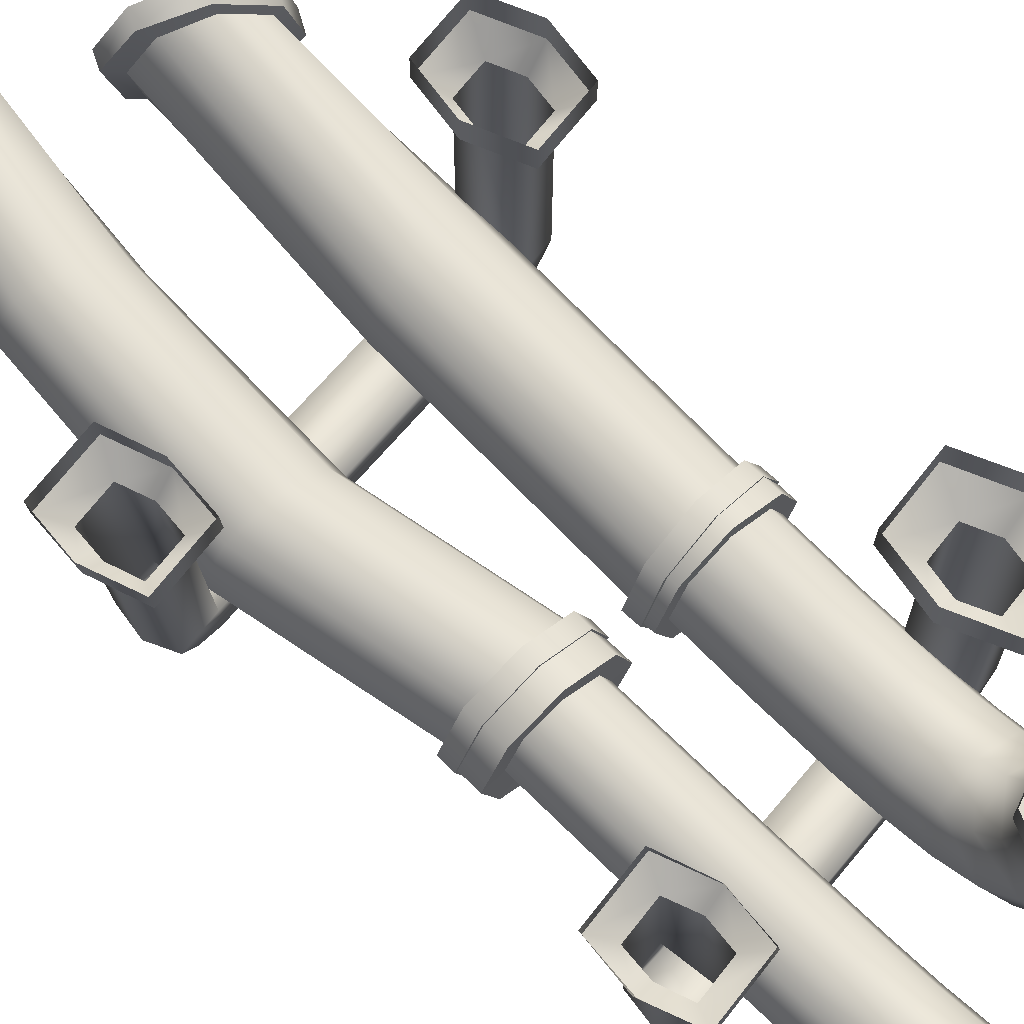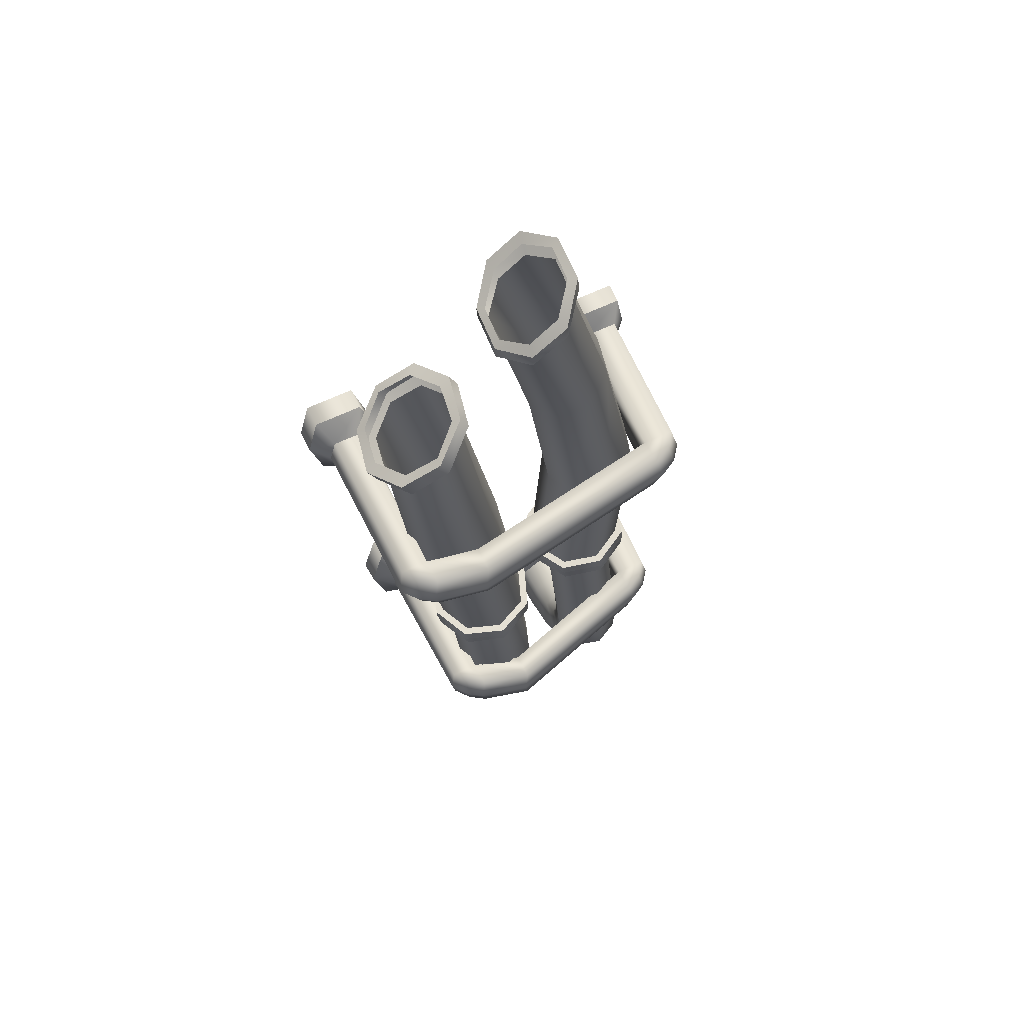
<metadata>
{"format":"obj","ext":"obj","renderer":"f3d","projection":"perspective","resolution":1024,"background":"white","views":[{"elev":70.5,"azim":128.2,"up":"+Y"},{"elev":61.1,"azim":-26.3,"up":"+Z"}]}
</metadata>
<code>
g default
v 9.529 3.296 -14.34
v 11.33 3.551 -14.34
v 9.438 3.411 -14.34
v 11.42 3.665 -14.34
v 9.438 3.411 -14.68
v 11.42 3.665 -14.68
v 9.529 3.296 -14.68
v 11.33 3.551 -14.68
v 9.641 3.221 -14.34
v 9.641 3.411 -14.34
v 9.641 3.411 -14.68
v 9.641 3.221 -14.68
v 11.19 3.476 -14.34
v 11.19 3.665 -14.34
v 11.19 3.665 -14.68
v 11.19 3.476 -14.68
v 10.01 3.124 -14.34
v 10.01 3.314 -14.34
v 10.01 3.314 -14.68
v 10.01 3.124 -14.68
v 9.116 3.159 -11.78
v 11.31 3.35 -11.78
v 9.025 3.273 -11.78
v 11.4 3.464 -11.78
v 9.025 3.273 -12.12
v 11.4 3.464 -12.12
v 9.116 3.159 -12.12
v 11.31 3.35 -12.12
v 9.227 3.084 -11.78
v 9.227 3.273 -11.78
v 9.227 3.273 -12.12
v 9.227 3.084 -12.12
v 11.17 3.275 -11.78
v 11.17 3.464 -11.78
v 11.17 3.464 -12.12
v 11.17 3.275 -12.12
v 9.612 3.011 -11.78
v 9.612 3.2 -11.78
v 9.612 3.2 -12.12
v 9.612 3.011 -12.12
v 9.426 4.536 -14.34
v 9.426 4.536 -14.68
v 9.629 4.536 -14.68
v 9.629 4.536 -14.34
v 11.25 4.578 -14.34
v 11.25 4.578 -14.68
v 11.48 4.578 -14.68
v 11.48 4.578 -14.34
v 11.24 4.545 -11.78
v 11.24 4.545 -12.12
v 11.47 4.545 -12.12
v 11.47 4.545 -11.78
v 9.022 4.509 -11.78
v 9.022 4.509 -12.12
v 9.225 4.509 -12.12
v 9.225 4.509 -11.78
v 9.323 4.656 -14.16
v 9.323 4.656 -14.86
v 9.317 4.817 -14.16
v 9.317 4.817 -14.86
v 9.736 4.656 -14.86
v 9.73 4.817 -14.86
v 9.736 4.656 -14.16
v 9.73 4.817 -14.16
v 8.941 4.648 -11.64
v 8.941 4.648 -12.26
v 8.94 4.818 -11.64
v 8.94 4.818 -12.26
v 9.307 4.648 -12.26
v 9.306 4.818 -12.26
v 9.307 4.648 -11.64
v 9.306 4.818 -11.64
v 11.16 4.66 -11.65
v 11.16 4.66 -12.25
v 11.17 4.818 -11.65
v 11.17 4.818 -12.25
v 11.55 4.66 -12.25
v 11.57 4.818 -12.25
v 11.55 4.66 -11.65
v 11.57 4.818 -11.65
v 11.16 4.671 -14.22
v 11.16 4.671 -14.8
v 11.19 4.806 -14.22
v 11.19 4.806 -14.8
v 11.55 4.671 -14.8
v 11.57 4.806 -14.8
v 11.55 4.671 -14.22
v 11.57 4.806 -14.22
v 9.407 3.379 -14.51
v 9.498 3.264 -14.51
v 9.609 3.189 -14.51
v 9.978 3.092 -14.51
v 11.24 3.45 -14.51
v 11.37 3.525 -14.51
v 11.46 3.64 -14.51
v 11.51 4.578 -14.51
v 11.61 4.671 -14.51
v 11.64 4.806 -14.51
v 11.13 4.806 -14.51
v 11.09 4.671 -14.51
v 11.21 4.578 -14.51
v 11.19 3.665 -14.51
v 10.01 3.314 -14.51
v 9.641 3.411 -14.51
v 9.681 4.536 -14.51
v 9.842 4.656 -14.51
v 9.833 4.817 -14.51
v 9.21 4.817 -14.51
v 9.219 4.656 -14.51
v 9.376 4.536 -14.51
v 8.977 3.216 -11.95
v 9.068 3.101 -11.95
v 9.18 3.026 -11.95
v 9.564 2.953 -11.95
v 11.21 3.232 -11.95
v 11.35 3.307 -11.95
v 11.44 3.422 -11.95
v 11.51 4.545 -11.95
v 11.61 4.66 -11.95
v 11.63 4.818 -11.95
v 11.11 4.818 -11.95
v 11.09 4.66 -11.95
v 11.21 4.545 -11.95
v 11.17 3.464 -11.95
v 9.612 3.2 -11.95
v 9.227 3.273 -11.95
v 9.273 4.509 -11.95
v 9.394 4.648 -11.95
v 9.392 4.818 -11.95
v 8.853 4.818 -11.95
v 8.854 4.648 -11.95
v 8.975 4.509 -11.95
g PipeHolders Pipeset
f 1 9 10 3
f 5 11 12 7
f 90 91 9 1
f 2 94 95 4
f 89 90 1 3
f 10 9 17 18
f 103 104 10 18
f 12 11 19 20
f 9 91 92 17
f 14 13 2 4
f 16 15 6 8
f 13 93 94 2
f 3 10 44 41
f 10 104 105 44
f 11 5 42 43
f 110 89 3 41
f 101 102 14 45
f 14 4 48 45
f 4 95 96 48
f 6 15 46 47
f 18 17 13 14
f 102 103 18 14
f 20 19 15 16
f 17 92 93 13
f 21 29 30 23
f 25 31 32 27
f 112 113 29 21
f 22 116 117 24
f 111 112 21 23
f 30 29 37 38
f 125 126 30 38
f 32 31 39 40
f 29 113 114 37
f 34 33 22 24
f 36 35 26 28
f 33 115 116 22
f 23 30 56 53
f 30 126 127 56
f 31 25 54 55
f 132 111 23 53
f 123 124 34 49
f 34 24 52 49
f 24 117 118 52
f 26 35 50 51
f 38 37 33 34
f 124 125 38 34
f 40 39 35 36
f 37 114 115 33
f 108 109 57 59
f 61 58 60 62
f 63 106 107 64
f 57 63 64 59
f 99 100 81 83
f 85 82 84 86
f 87 97 98 88
f 81 87 88 83
f 121 122 73 75
f 77 74 76 78
f 79 119 120 80
f 73 79 80 75
f 130 131 65 67
f 69 66 68 70
f 71 128 129 72
f 65 71 72 67
f 109 110 41 57
f 43 42 58 61
f 44 105 106 63
f 41 44 63 57
f 131 132 53 65
f 55 54 66 69
f 56 127 128 71
f 53 56 71 65
f 122 123 49 73
f 51 50 74 77
f 52 118 119 79
f 49 52 79 73
f 100 101 45 81
f 47 46 82 85
f 48 96 97 87
f 45 48 87 81
f 7 90 89 5
f 7 12 91 90
f 92 91 12 20
f 93 92 20 16
f 94 93 16 8
f 95 94 8 6
f 96 95 6 47
f 97 96 47 85
f 98 97 85 86
f 82 100 99 84
f 46 101 100 82
f 15 102 101 46
f 19 103 102 15
f 11 104 103 19
f 105 104 11 43
f 106 105 43 61
f 107 106 61 62
f 58 109 108 60
f 42 110 109 58
f 5 89 110 42
f 27 112 111 25
f 27 32 113 112
f 114 113 32 40
f 115 114 40 36
f 116 115 36 28
f 117 116 28 26
f 118 117 26 51
f 119 118 51 77
f 120 119 77 78
f 74 122 121 76
f 50 123 122 74
f 35 124 123 50
f 39 125 124 35
f 31 126 125 39
f 127 126 31 55
f 128 127 55 69
f 129 128 69 70
f 66 131 130 68
f 54 132 131 66
f 25 111 132 54
g default
v 10.34 4.708 -15.43
v 10.23 4.705 -15.23
v 9.992 4.704 -15.17
v 9.782 4.706 -15.3
v 9.714 4.708 -15.52
v 9.833 4.711 -15.72
v 10.07 4.712 -15.78
v 10.28 4.711 -15.66
v 10.34 4.401 -15.4
v 10.22 4.433 -15.21
v 9.991 4.446 -15.16
v 9.779 4.432 -15.27
v 9.713 4.399 -15.49
v 9.831 4.365 -15.68
v 10.07 4.353 -15.75
v 10.28 4.367 -15.63
v 10.34 4.105 -15.33
v 10.22 4.195 -15.15
v 9.987 4.232 -15.1
v 9.774 4.192 -15.21
v 9.707 4.1 -15.41
v 9.826 4.008 -15.59
v 10.06 3.972 -15.64
v 10.27 4.012 -15.53
v 10.32 3.858 -15.16
v 10.21 4.03 -15.04
v 9.978 4.1 -15.02
v 9.764 4.026 -15.1
v 9.692 3.851 -15.24
v 9.807 3.678 -15.36
v 10.04 3.609 -15.39
v 10.25 3.685 -15.31
v 10.3 3.729 -14.95
v 10.19 3.939 -14.89
v 9.964 4.025 -14.89
v 9.748 3.934 -14.94
v 9.67 3.719 -15.03
v 9.78 3.508 -15.08
v 10.01 3.424 -15.08
v 10.23 3.516 -15.03
v 10.28 3.663 -14.71
v 10.17 3.883 -14.68
v 9.943 3.973 -14.7
v 9.725 3.878 -14.75
v 9.644 3.652 -14.79
v 9.75 3.43 -14.81
v 9.979 3.342 -14.79
v 10.2 3.439 -14.75
v 10.25 3.633 -14.47
v 10.15 3.855 -14.46
v 9.919 3.945 -14.49
v 9.7 3.849 -14.53
v 9.618 3.62 -14.55
v 9.721 3.396 -14.55
v 9.949 3.308 -14.53
v 10.17 3.407 -14.49
v 10.2 3.623 -14.02
v 10.1 3.845 -14.02
v 9.869 3.933 -14.05
v 9.65 3.836 -14.09
v 9.566 3.607 -14.1
v 9.668 3.384 -14.09
v 9.895 3.297 -14.06
v 10.11 3.396 -14.03
v 10.15 3.647 -13.57
v 10.04 3.869 -13.58
v 9.817 3.956 -13.61
v 9.599 3.857 -13.65
v 9.515 3.629 -13.66
v 9.617 3.407 -13.65
v 9.844 3.321 -13.63
v 10.06 3.42 -13.59
v 10.42 4.709 -15.42
v 10.27 4.705 -15.17
v 9.983 4.704 -15.1
v 9.719 4.706 -15.25
v 9.635 4.708 -15.53
v 9.784 4.711 -15.78
v 10.08 4.713 -15.86
v 10.34 4.712 -15.71
v 10.42 4.85 -15.43
v 10.27 4.846 -15.17
v 9.983 4.845 -15.1
v 9.72 4.847 -15.27
v 9.636 4.85 -15.53
v 9.785 4.852 -15.79
v 10.08 4.854 -15.87
v 10.34 4.853 -15.72
v 10.1 3.928 -13.57
v 10.23 3.65 -13.56
v 9.814 4.037 -13.61
v 9.54 3.913 -13.65
v 9.436 3.627 -13.67
v 9.563 3.348 -13.66
v 9.848 3.24 -13.63
v 10.12 3.365 -13.59
v 10.09 3.924 -13.47
v 10.21 3.646 -13.46
v 9.802 4.032 -13.51
v 9.527 3.908 -13.55
v 9.423 3.622 -13.57
v 9.55 3.343 -13.56
v 9.834 3.236 -13.53
v 10.11 3.361 -13.49
v 11.29 4.73 -15.97
v 11.19 4.727 -15.78
v 10.98 4.723 -15.73
v 10.8 4.717 -15.83
v 10.74 4.716 -16.04
v 10.85 4.72 -16.22
v 11.05 4.726 -16.28
v 11.23 4.73 -16.17
v 11.3 4.463 -15.95
v 11.19 4.492 -15.77
v 10.99 4.5 -15.71
v 10.8 4.481 -15.82
v 10.75 4.447 -16.02
v 10.85 4.421 -16.2
v 11.06 4.415 -16.26
v 11.24 4.432 -16.15
v 11.3 4.207 -15.88
v 11.19 4.287 -15.71
v 10.99 4.317 -15.66
v 10.8 4.274 -15.76
v 10.75 4.188 -15.94
v 10.86 4.111 -16.1
v 11.06 4.086 -16.15
v 11.25 4.125 -16.06
v 11.29 3.999 -15.71
v 11.19 4.148 -15.6
v 10.98 4.205 -15.57
v 10.8 4.134 -15.65
v 10.74 3.976 -15.78
v 10.85 3.827 -15.87
v 11.05 3.773 -15.89
v 11.24 3.844 -15.84
v 11.27 3.896 -15.48
v 11.17 4.077 -15.44
v 10.97 4.146 -15.44
v 10.79 4.062 -15.49
v 10.72 3.871 -15.55
v 10.83 3.689 -15.59
v 11.03 3.623 -15.57
v 11.22 3.709 -15.54
v 11.25 3.852 -15.22
v 11.15 4.04 -15.21
v 10.95 4.111 -15.24
v 10.76 4.023 -15.26
v 10.7 3.825 -15.29
v 10.8 3.636 -15.29
v 11 3.568 -15.27
v 11.19 3.658 -15.24
v 11.22 3.841 -14.94
v 11.13 4.029 -14.96
v 10.93 4.099 -14.99
v 10.74 4.01 -15.01
v 10.67 3.81 -15.01
v 10.77 3.62 -14.99
v 10.98 3.552 -14.97
v 11.16 3.644 -14.94
v 11.17 3.847 -14.36
v 11.07 4.034 -14.39
v 10.87 4.102 -14.42
v 10.68 4.01 -14.44
v 10.62 3.809 -14.43
v 10.72 3.619 -14.4
v 10.92 3.554 -14.37
v 11.1 3.648 -14.35
v 11.07 3.842 -13.48
v 10.97 4.029 -13.5
v 10.77 4.093 -13.53
v 10.58 3.996 -13.56
v 10.52 3.794 -13.58
v 10.62 3.606 -13.57
v 10.82 3.542 -13.54
v 11.01 3.64 -13.5
v 11.42 4.734 -15.97
v 11.27 4.73 -15.71
v 10.97 4.725 -15.62
v 10.71 4.716 -15.78
v 10.63 4.714 -16.07
v 10.78 4.72 -16.34
v 11.07 4.729 -16.42
v 11.34 4.734 -16.27
v 11.41 4.874 -15.97
v 11.26 4.87 -15.71
v 10.97 4.864 -15.62
v 10.7 4.856 -15.78
v 10.62 4.854 -16.07
v 10.78 4.861 -16.34
v 11.07 4.869 -16.42
v 11.33 4.874 -16.27
v 11.05 4.107 -13.49
v 11.19 3.838 -13.47
v 10.76 4.199 -13.53
v 10.5 4.059 -13.57
v 10.41 3.769 -13.59
v 10.55 3.499 -13.58
v 10.84 3.408 -13.53
v 11.1 3.548 -13.49
v 11.03 4.094 -13.34
v 11.17 3.825 -13.33
v 10.74 4.185 -13.38
v 10.48 4.045 -13.43
v 10.39 3.755 -13.45
v 10.53 3.485 -13.44
v 10.82 3.394 -13.4
v 11.08 3.535 -13.35
g Pipeset Pipes1
f 133 134 142 141
f 134 135 143 142
f 135 136 144 143
f 136 137 145 144
f 137 138 146 145
f 138 139 147 146
f 139 140 148 147
f 140 133 141 148
f 141 142 150 149
f 142 143 151 150
f 143 144 152 151
f 144 145 153 152
f 145 146 154 153
f 146 147 155 154
f 147 148 156 155
f 148 141 149 156
f 149 150 158 157
f 150 151 159 158
f 151 152 160 159
f 152 153 161 160
f 153 154 162 161
f 154 155 163 162
f 155 156 164 163
f 156 149 157 164
f 157 158 166 165
f 158 159 167 166
f 159 160 168 167
f 160 161 169 168
f 161 162 170 169
f 162 163 171 170
f 163 164 172 171
f 164 157 165 172
f 165 166 174 173
f 166 167 175 174
f 167 168 176 175
f 168 169 177 176
f 169 170 178 177
f 170 171 179 178
f 171 172 180 179
f 172 165 173 180
f 173 174 182 181
f 174 175 183 182
f 175 176 184 183
f 176 177 185 184
f 177 178 186 185
f 178 179 187 186
f 179 180 188 187
f 180 173 181 188
f 181 182 190 189
f 182 183 191 190
f 183 184 192 191
f 184 185 193 192
f 185 186 194 193
f 186 187 195 194
f 187 188 196 195
f 188 181 189 196
f 189 190 198 197
f 190 191 199 198
f 191 192 200 199
f 192 193 201 200
f 193 194 202 201
f 194 195 203 202
f 195 196 204 203
f 196 189 197 204
f 134 133 205 206
f 135 134 206 207
f 136 135 207 208
f 137 136 208 209
f 138 137 209 210
f 139 138 210 211
f 140 139 211 212
f 133 140 212 205
f 206 205 213 214
f 207 206 214 215
f 208 207 215 216
f 209 208 216 217
f 210 209 217 218
f 211 210 218 219
f 212 211 219 220
f 205 212 220 213
f 197 198 221 222
f 198 199 223 221
f 199 200 224 223
f 200 201 225 224
f 201 202 226 225
f 202 203 227 226
f 203 204 228 227
f 204 197 222 228
f 222 221 229 230
f 221 223 231 229
f 223 224 232 231
f 224 225 233 232
f 225 226 234 233
f 226 227 235 234
f 227 228 236 235
f 228 222 230 236
f 237 238 246 245
f 238 239 247 246
f 239 240 248 247
f 240 241 249 248
f 241 242 250 249
f 242 243 251 250
f 243 244 252 251
f 244 237 245 252
f 245 246 254 253
f 246 247 255 254
f 247 248 256 255
f 248 249 257 256
f 249 250 258 257
f 250 251 259 258
f 251 252 260 259
f 252 245 253 260
f 253 254 262 261
f 254 255 263 262
f 255 256 264 263
f 256 257 265 264
f 257 258 266 265
f 258 259 267 266
f 259 260 268 267
f 260 253 261 268
f 261 262 270 269
f 262 263 271 270
f 263 264 272 271
f 264 265 273 272
f 265 266 274 273
f 266 267 275 274
f 267 268 276 275
f 268 261 269 276
f 269 270 278 277
f 270 271 279 278
f 271 272 280 279
f 272 273 281 280
f 273 274 282 281
f 274 275 283 282
f 275 276 284 283
f 276 269 277 284
f 277 278 286 285
f 278 279 287 286
f 279 280 288 287
f 280 281 289 288
f 281 282 290 289
f 282 283 291 290
f 283 284 292 291
f 284 277 285 292
f 285 286 294 293
f 286 287 295 294
f 287 288 296 295
f 288 289 297 296
f 289 290 298 297
f 290 291 299 298
f 291 292 300 299
f 292 285 293 300
f 293 294 302 301
f 294 295 303 302
f 295 296 304 303
f 296 297 305 304
f 297 298 306 305
f 298 299 307 306
f 299 300 308 307
f 300 293 301 308
f 238 237 309 310
f 239 238 310 311
f 240 239 311 312
f 241 240 312 313
f 242 241 313 314
f 243 242 314 315
f 244 243 315 316
f 237 244 316 309
f 310 309 317 318
f 311 310 318 319
f 312 311 319 320
f 313 312 320 321
f 314 313 321 322
f 315 314 322 323
f 316 315 323 324
f 309 316 324 317
f 301 302 325 326
f 302 303 327 325
f 303 304 328 327
f 304 305 329 328
f 305 306 330 329
f 306 307 331 330
f 307 308 332 331
f 308 301 326 332
f 326 325 333 334
f 325 327 335 333
f 327 328 336 335
f 328 329 337 336
f 329 330 338 337
f 330 331 339 338
f 331 332 340 339
f 332 326 334 340
g default
v 9.465 3.631 -13.46
v 9.572 3.382 -13.46
v 9.824 3.281 -13.44
v 10.07 3.388 -13.42
v 10.17 3.64 -13.41
v 10.06 3.889 -13.42
v 9.814 3.99 -13.43
v 9.566 3.883 -13.45
v 9.215 3.548 -11.94
v 9.326 3.294 -11.96
v 9.584 3.192 -11.95
v 9.838 3.302 -11.92
v 9.938 3.559 -11.9
v 9.827 3.813 -11.88
v 9.569 3.915 -11.89
v 9.315 3.805 -11.91
v 9.473 3.632 -13.56
v 9.58 3.383 -13.56
v 9.831 3.283 -13.54
v 10.08 3.39 -13.52
v 10.18 3.641 -13.51
v 10.07 3.89 -13.52
v 9.821 3.991 -13.53
v 9.573 3.884 -13.55
v 9.408 3.63 -13.47
v 9.532 3.341 -13.46
v 9.416 3.631 -13.57
v 9.54 3.342 -13.56
v 9.824 3.224 -13.44
v 9.832 3.225 -13.54
v 10.11 3.348 -13.42
v 10.12 3.349 -13.52
v 10.23 3.641 -13.41
v 10.24 3.642 -13.51
v 10.1 3.93 -13.41
v 10.11 3.932 -13.51
v 9.813 4.047 -13.43
v 9.821 4.048 -13.53
v 9.524 3.923 -13.46
v 9.532 3.924 -13.56
v 9.033 3.598 -10.68
v 9.163 3.373 -10.6
v 9.386 3.319 -10.46
v 9.571 3.469 -10.33
v 9.609 3.734 -10.29
v 9.479 3.96 -10.36
v 9.256 4.013 -10.51
v 9.071 3.864 -10.64
v 9.088 3.565 -10.79
v 9.135 3.828 -10.76
v 9.323 3.976 -10.63
v 9.542 3.923 -10.49
v 9.664 3.7 -10.41
v 9.617 3.437 -10.44
v 9.429 3.289 -10.57
v 9.21 3.342 -10.71
v 9.022 3.544 -10.82
v 9.09 3.863 -10.78
v 8.955 3.577 -10.73
v 9.022 3.898 -10.68
v 9.328 4.048 -10.62
v 9.265 4.083 -10.52
v 9.595 3.992 -10.43
v 9.541 4.025 -10.35
v 9.736 3.726 -10.33
v 9.689 3.758 -10.25
v 9.668 3.407 -10.37
v 9.622 3.438 -10.3
v 9.43 3.221 -10.53
v 9.379 3.252 -10.45
v 9.163 3.278 -10.72
v 9.103 3.31 -10.63
g Pipeset StraightPipe1
f 341 342 350 349
f 342 343 351 350
f 343 344 352 351
f 344 345 353 352
f 345 346 354 353
f 346 347 355 354
f 347 348 356 355
f 348 341 349 356
f 366 365 367 368
f 369 366 368 370
f 371 369 370 372
f 373 371 372 374
f 375 373 374 376
f 377 375 376 378
f 379 377 378 380
f 365 379 380 367
f 342 341 365 366
f 357 358 368 367
f 343 342 366 369
f 358 359 370 368
f 344 343 369 371
f 359 360 372 370
f 345 344 371 373
f 360 361 374 372
f 346 345 373 375
f 361 362 376 374
f 347 346 375 377
f 362 363 378 376
f 348 347 377 379
f 363 364 380 378
f 341 348 379 365
f 364 357 367 380
f 389 349 350 396
f 350 351 395 396
f 351 352 394 395
f 352 353 393 394
f 353 354 392 393
f 354 355 391 392
f 355 356 390 391
f 356 349 389 390
f 398 397 399 400
f 401 398 400 402
f 403 401 402 404
f 405 403 404 406
f 407 405 406 408
f 409 407 408 410
f 411 409 410 412
f 397 411 412 399
f 390 389 397 398
f 381 388 400 399
f 391 390 398 401
f 388 387 402 400
f 392 391 401 403
f 387 386 404 402
f 393 392 403 405
f 386 385 406 404
f 394 393 405 407
f 385 384 408 406
f 395 394 407 409
f 384 383 410 408
f 396 395 409 411
f 383 382 412 410
f 389 396 411 397
f 382 381 399 412
g default
v 10.99 4.061 -13.26
v 10.74 4.142 -13.3
v 10.5 4.016 -13.33
v 10.42 3.758 -13.35
v 10.54 3.517 -13.33
v 10.8 3.436 -13.3
v 11.04 3.562 -13.26
v 11.12 3.821 -13.25
v 11.07 4.059 -12.13
v 10.81 4.142 -12.18
v 10.57 4.012 -12.23
v 10.49 3.748 -12.24
v 10.62 3.502 -12.21
v 10.87 3.42 -12.15
v 11.12 3.549 -12.11
v 11.2 3.814 -12.09
v 11.01 4.062 -13.36
v 10.75 4.143 -13.4
v 10.51 4.018 -13.43
v 10.43 3.759 -13.45
v 10.56 3.519 -13.43
v 10.81 3.438 -13.4
v 11.05 3.563 -13.36
v 11.13 3.822 -13.35
v 11.03 4.105 -13.26
v 10.73 4.199 -13.3
v 11.04 4.106 -13.36
v 10.75 4.2 -13.4
v 10.46 4.053 -13.34
v 10.47 4.054 -13.44
v 10.36 3.753 -13.36
v 10.38 3.754 -13.45
v 10.51 3.473 -13.34
v 10.52 3.475 -13.44
v 10.81 3.379 -13.3
v 10.82 3.38 -13.4
v 11.08 3.525 -13.26
v 11.1 3.526 -13.36
v 11.17 3.826 -13.24
v 11.19 3.827 -13.34
v 10.38 4.044 -9.502
v 10.19 4.061 -9.686
v 10.03 3.882 -9.817
v 10 3.612 -9.816
v 10.13 3.409 -9.684
v 10.32 3.392 -9.5
v 10.48 3.571 -9.369
v 10.51 3.84 -9.37
v 10.41 4.044 -9.639
v 10.53 3.84 -9.511
v 10.5 3.571 -9.509
v 10.34 3.395 -9.633
v 10.15 3.415 -9.811
v 10.03 3.619 -9.939
v 10.06 3.888 -9.942
v 10.22 4.064 -9.818
v 10.43 4.131 -9.601
v 10.58 3.873 -9.461
v 10.41 4.129 -9.476
v 10.56 3.871 -9.335
v 10.55 3.532 -9.465
v 10.53 3.528 -9.345
v 10.36 3.307 -9.611
v 10.35 3.302 -9.503
v 10.11 3.33 -9.814
v 10.11 3.325 -9.714
v 9.963 3.588 -9.953
v 9.958 3.583 -9.856
v 9.995 3.929 -9.949
v 9.985 3.925 -9.845
v 10.19 4.154 -9.803
v 10.17 4.151 -9.688
v 10.82 4.12 -10.86
v 10.94 3.888 -10.79
v 10.87 3.623 -10.81
v 10.67 3.481 -10.9
v 10.44 3.546 -11.01
v 10.32 3.778 -11.08
v 10.39 4.043 -11.06
v 10.59 4.184 -10.97
g Pipeset StraightPipe
f 413 414 422 421
f 414 415 423 422
f 415 416 424 423
f 416 417 425 424
f 417 418 426 425
f 418 419 427 426
f 419 420 428 427
f 420 413 421 428
f 438 437 439 440
f 441 438 440 442
f 443 441 442 444
f 445 443 444 446
f 447 445 446 448
f 449 447 448 450
f 451 449 450 452
f 437 451 452 439
f 414 413 437 438
f 429 430 440 439
f 415 414 438 441
f 430 431 442 440
f 416 415 441 443
f 431 432 444 442
f 417 416 443 445
f 432 433 446 444
f 418 417 445 447
f 433 434 448 446
f 419 418 447 449
f 434 435 450 448
f 420 419 449 451
f 435 436 452 450
f 413 420 451 437
f 436 429 439 452
f 421 422 492 485
f 422 423 491 492
f 423 424 490 491
f 424 425 489 490
f 425 426 488 489
f 426 427 487 488
f 427 428 486 487
f 428 421 485 486
f 470 469 471 472
f 473 470 472 474
f 475 473 474 476
f 477 475 476 478
f 479 477 478 480
f 481 479 480 482
f 483 481 482 484
f 469 483 484 471
f 462 461 469 470
f 453 460 472 471
f 463 462 470 473
f 460 459 474 472
f 464 463 473 475
f 459 458 476 474
f 465 464 475 477
f 458 457 478 476
f 466 465 477 479
f 457 456 480 478
f 467 466 479 481
f 456 455 482 480
f 468 467 481 483
f 455 454 484 482
f 461 468 483 469
f 454 453 471 484
f 486 485 461 462
f 487 486 462 463
f 488 487 463 464
f 489 488 464 465
f 490 489 465 466
f 491 490 466 467
f 492 491 467 468
f 485 492 468 461

</code>
